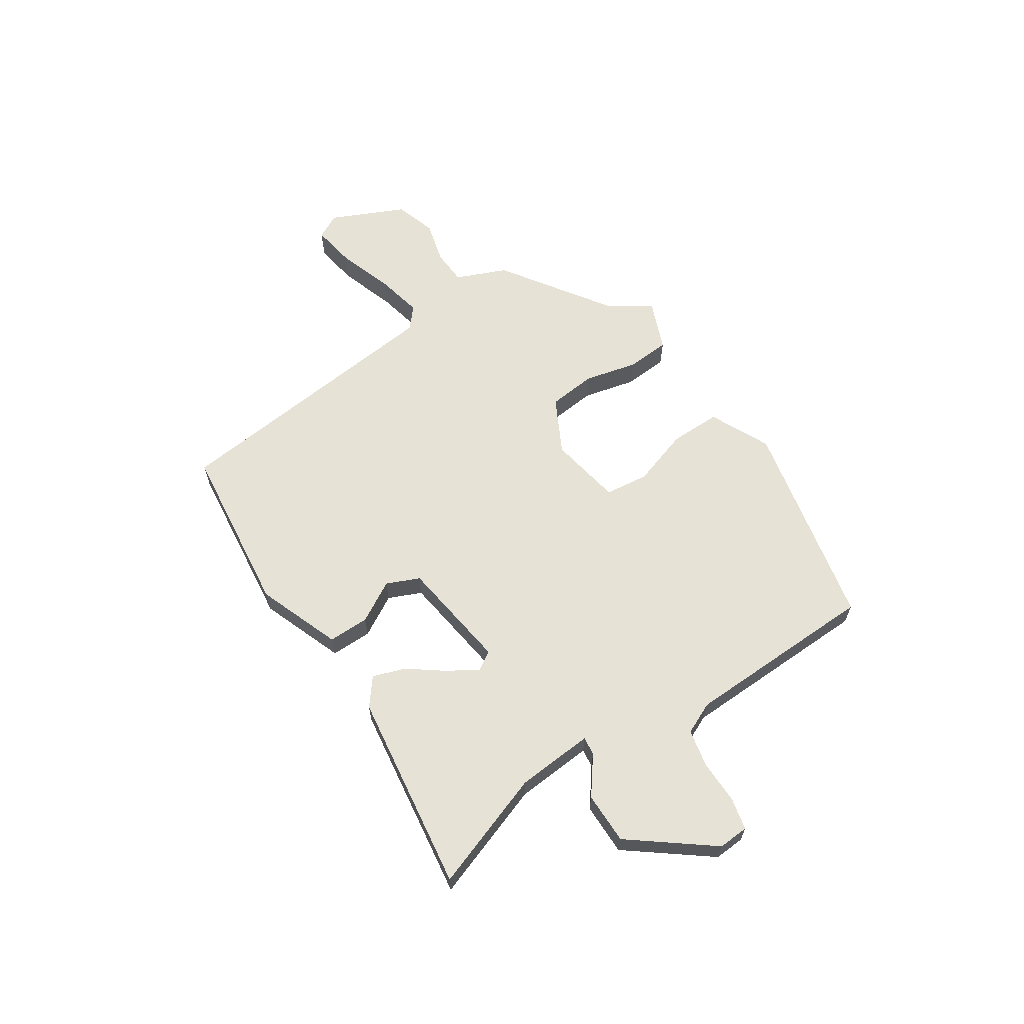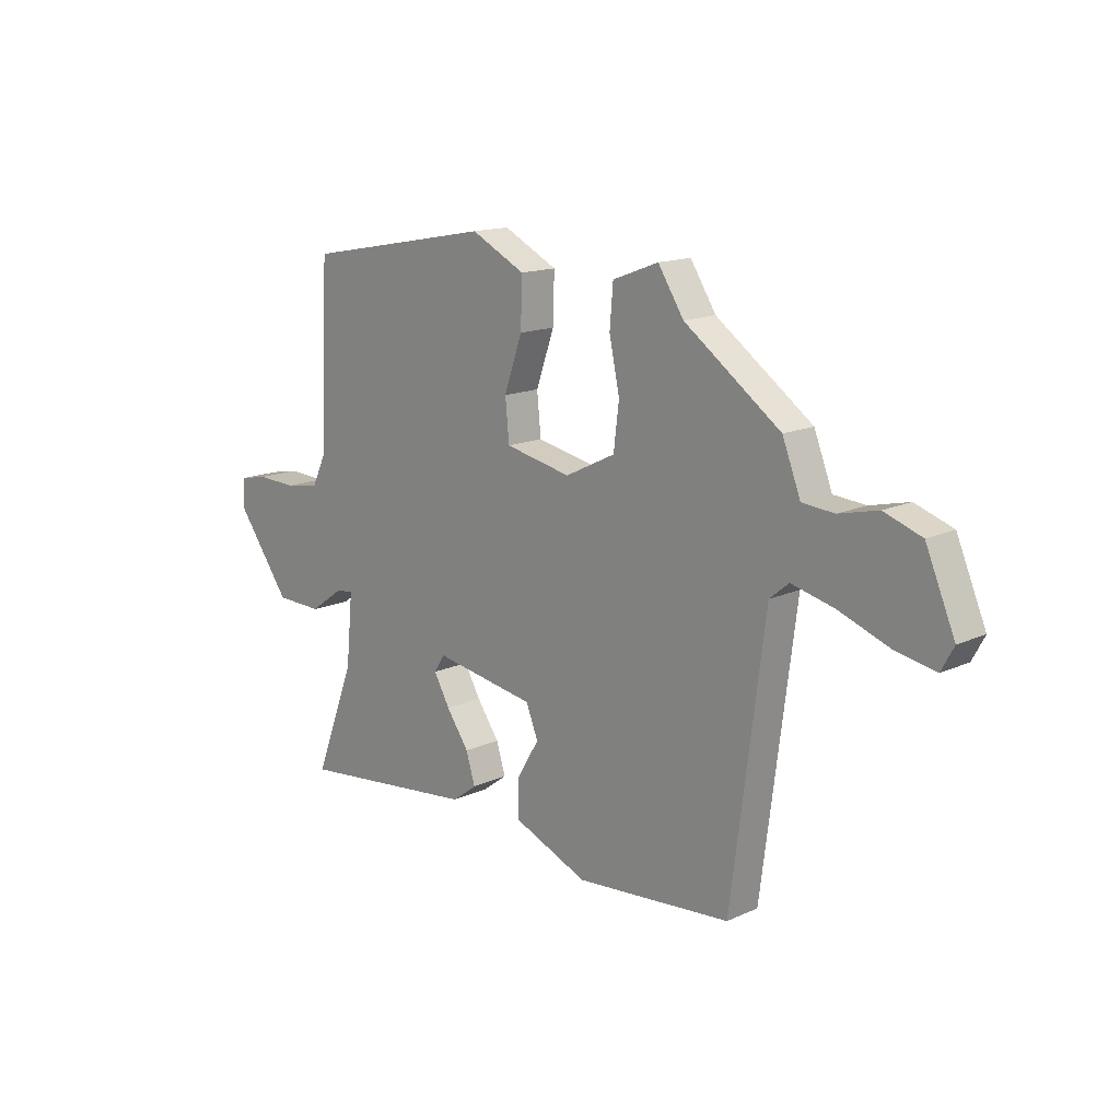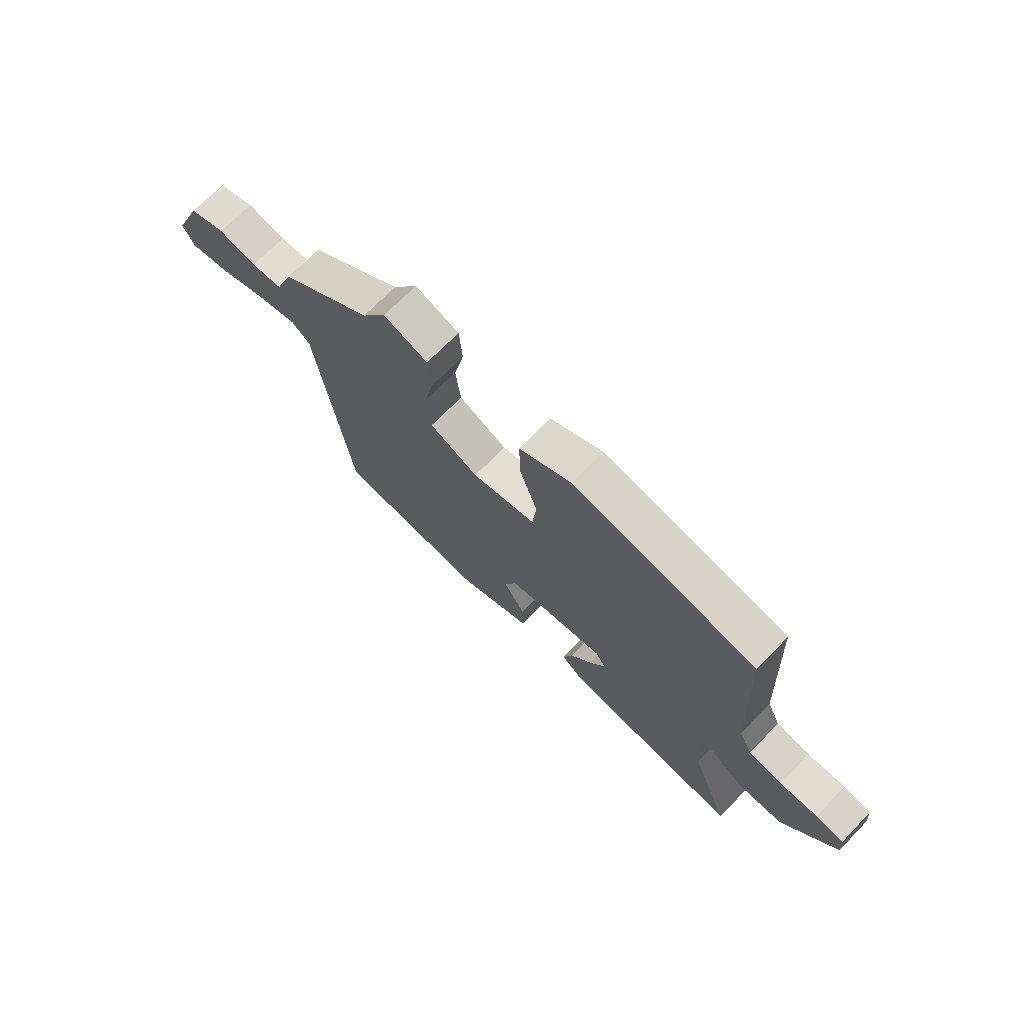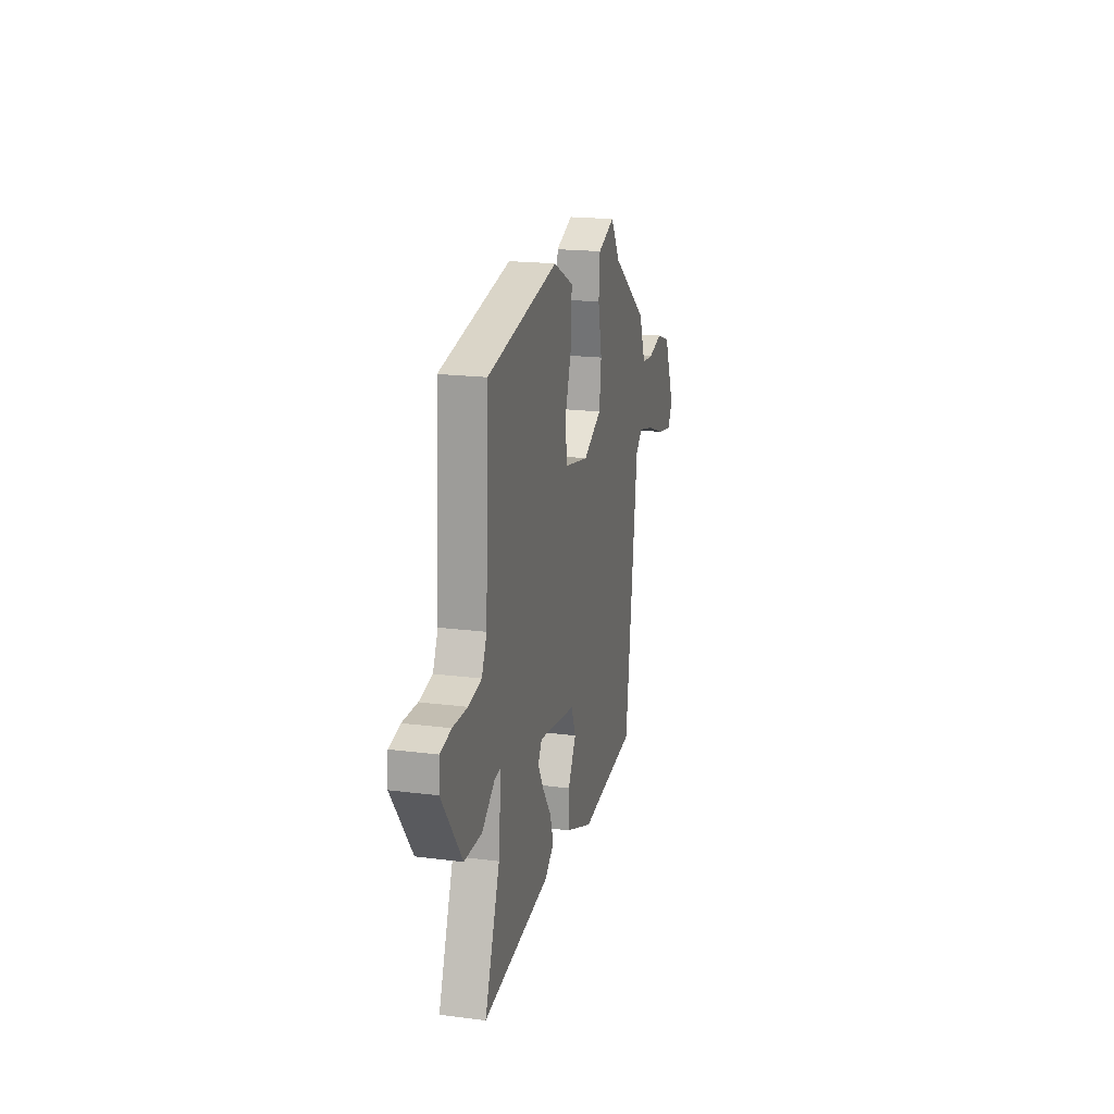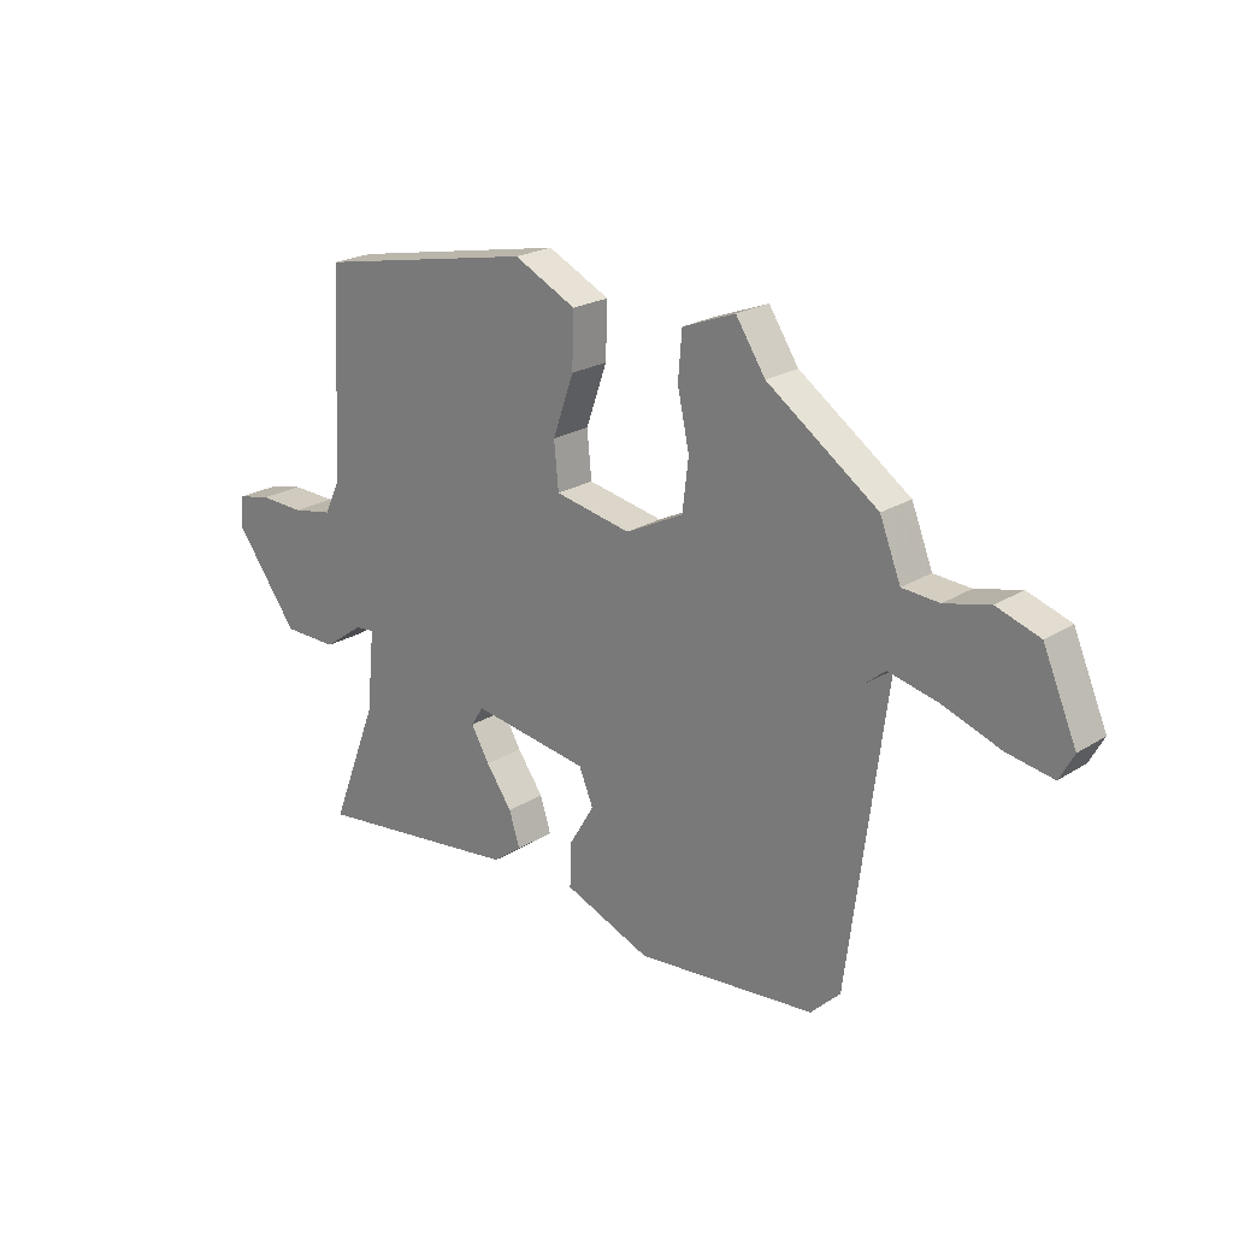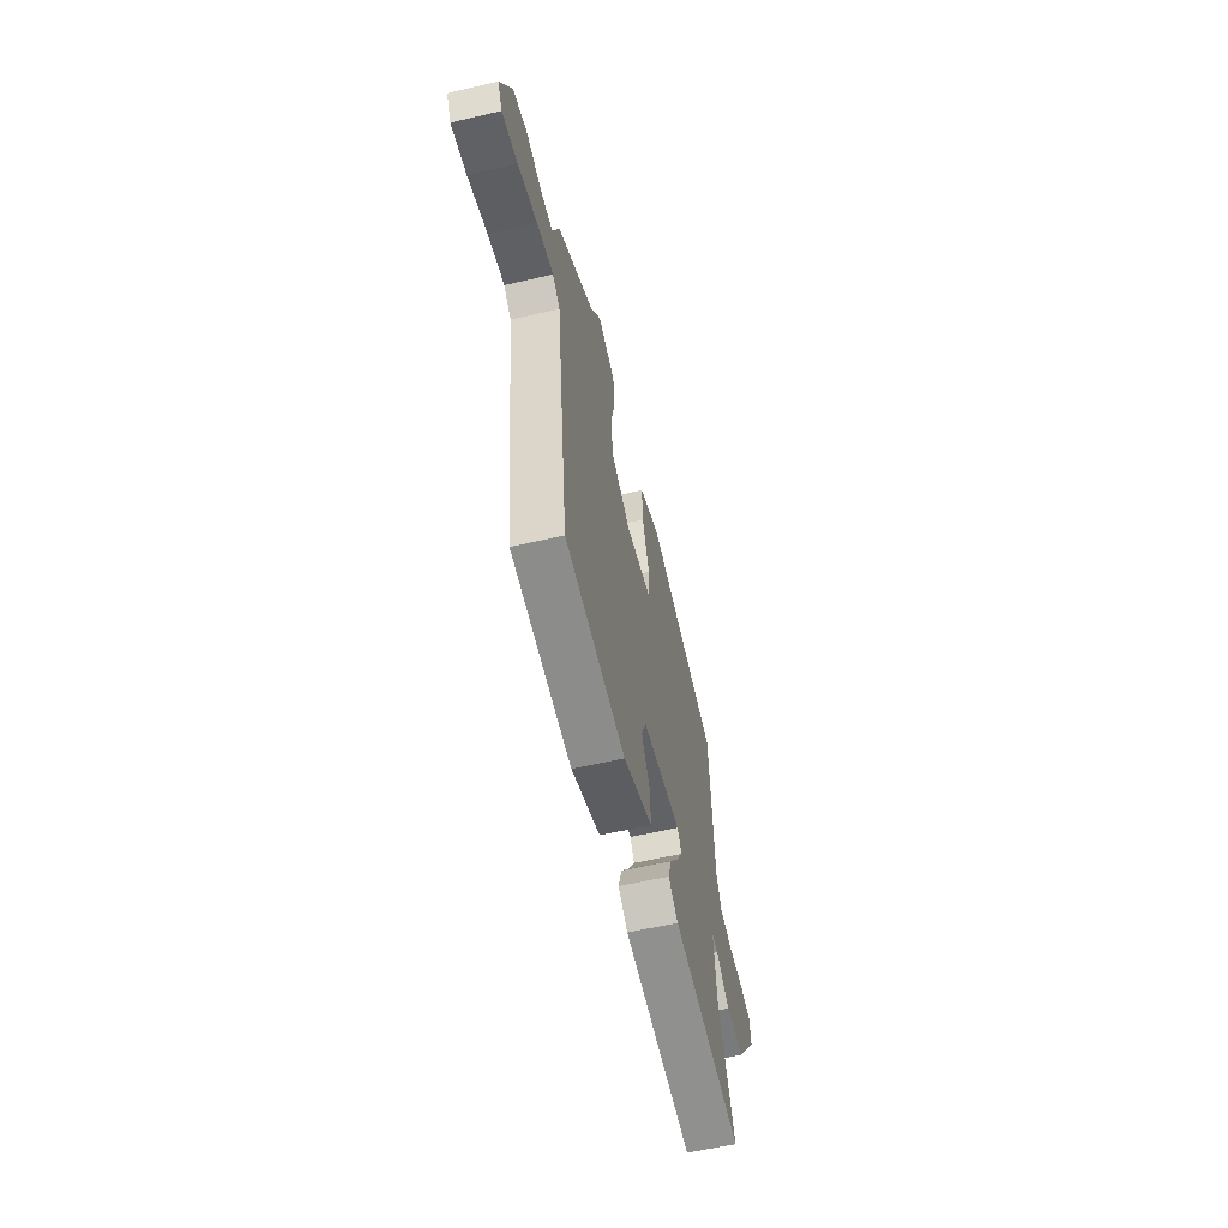
<metadata>
{"format":"obj","ext":"obj","renderer":"f3d","projection":"perspective","resolution":1024,"background":"white","views":[{"elev":63.1,"azim":-122.1,"up":"+Y"},{"elev":15.1,"azim":46.1,"up":"+Z"},{"elev":70.5,"azim":-135.7,"up":"+Z"},{"elev":19.4,"azim":-76.6,"up":"+Z"},{"elev":21.9,"azim":42.3,"up":"+Z"},{"elev":-59.2,"azim":103.4,"up":"+Z"}]}
</metadata>
<code>
v 0.429 0.07 -0.488
v 0.112 0.07 -0.517
v -0.041 0.07 -0.455
v -0.039 0.07 -0.379
v 0.006 0.07 -0.304
v -0.019 0.07 -0.243
v -0.226 0.07 -0.21
v -0.248 0.07 -0.244
v -0.215 0.07 -0.301
v -0.169 0.07 -0.366
v -0.15 0.07 -0.426
v -0.201 0.07 -0.464
v -0.57 0.07 -0.507
v -0.487 0.07 -0.291
v -0.473 0.07 -0.149
v -0.507 0.07 -0.152
v -0.577 0.07 -0.202
v -0.673 0.07 -0.2
v -0.784 0.07 -0.049
v -0.779 0.07 0.007
v -0.72 0.07 0.019
v -0.64 0.07 0.016
v -0.569 0.07 0.029
v -0.541 0.07 0.087
v -0.523 0.07 0.444
v -0.136 0.07 0.517
v -0.026 0.07 0.462
v -0.029 0.07 0.367
v -0.066 0.07 0.262
v -0.058 0.07 0.181
v 0.076 0.07 0.154
v 0.178 0.07 0.204
v 0.189 0.07 0.293
v 0.168 0.07 0.391
v 0.175 0.07 0.472
v 0.268 0.07 0.507
v 0.32 0.07 0.427
v 0.515 0.07 0.288
v 0.552 0.07 0.194
v 0.617 0.07 0.189
v 0.696 0.07 0.208
v 0.772 0.07 0.182
v 0.831 0.07 0.045
v 0.806 0.07 -0.001
v 0.725 0.07 0.014
v 0.623 0.07 0.051
v 0.536 0.07 0.072
v 0.497 0.07 0.04
v 0.429 0 -0.488
v 0.112 0 -0.517
v -0.041 0 -0.455
v -0.039 0 -0.379
v 0.006 0 -0.304
v -0.019 0 -0.243
v -0.226 0 -0.21
v -0.248 0 -0.244
v -0.215 0 -0.301
v -0.169 0 -0.366
v -0.15 0 -0.426
v -0.201 0 -0.464
v -0.57 0 -0.507
v -0.487 0 -0.291
v -0.473 0 -0.149
v -0.507 0 -0.152
v -0.577 0 -0.202
v -0.673 0 -0.2
v -0.784 0 -0.049
v -0.779 0 0.007
v -0.72 0 0.019
v -0.64 0 0.016
v -0.569 0 0.029
v -0.541 0 0.087
v -0.523 0 0.444
v -0.136 0 0.517
v -0.026 0 0.462
v -0.029 0 0.367
v -0.066 0 0.262
v -0.058 0 0.181
v 0.076 0 0.154
v 0.178 0 0.204
v 0.189 0 0.293
v 0.168 0 0.391
v 0.175 0 0.472
v 0.268 0 0.507
v 0.32 0 0.427
v 0.515 0 0.288
v 0.552 0 0.194
v 0.617 0 0.189
v 0.696 0 0.208
v 0.772 0 0.182
v 0.831 0 0.045
v 0.806 0 -0.001
v 0.725 0 0.014
v 0.623 0 0.051
v 0.536 0 0.072
v 0.497 0 0.04
f 43 44 45 46
f 43 46 47
f 40 41 42 43
f 39 40 43 47
f 37 38 39 47
f 36 37 47 48
f 33 34 35 36
f 32 33 36 48
f 26 27 28 29
f 24 25 26 29
f 23 24 29 30
f 19 20 21 22
f 19 22 23
f 16 17 18 19
f 15 16 19 23
f 11 12 13 14
f 9 10 11 14
f 8 9 14 15
f 7 8 15 23
f 2 3 4 5
f 2 5 6
f 1 2 6
f 31 32 48 1
f 6 7 23 30
f 1 6 30 31
f 94 93 92 91
f 95 94 91
f 91 90 89 88
f 95 91 88 87
f 95 87 86 85
f 96 95 85 84
f 84 83 82 81
f 96 84 81 80
f 77 76 75 74
f 77 74 73 72
f 78 77 72 71
f 70 69 68 67
f 71 70 67
f 67 66 65 64
f 71 67 64 63
f 62 61 60 59
f 62 59 58 57
f 63 62 57 56
f 71 63 56 55
f 53 52 51 50
f 54 53 50
f 54 50 49
f 49 96 80 79
f 78 71 55 54
f 79 78 54 49
f 1 49 50 2
f 2 50 51 3
f 3 51 52 4
f 4 52 53 5
f 5 53 54 6
f 6 54 55 7
f 7 55 56 8
f 8 56 57 9
f 9 57 58 10
f 10 58 59 11
f 11 59 60 12
f 12 60 61 13
f 13 61 62 14
f 14 62 63 15
f 15 63 64 16
f 16 64 65 17
f 17 65 66 18
f 18 66 67 19
f 19 67 68 20
f 20 68 69 21
f 21 69 70 22
f 22 70 71 23
f 23 71 72 24
f 24 72 73 25
f 25 73 74 26
f 26 74 75 27
f 27 75 76 28
f 28 76 77 29
f 29 77 78 30
f 30 78 79 31
f 31 79 80 32
f 32 80 81 33
f 33 81 82 34
f 34 82 83 35
f 35 83 84 36
f 36 84 85 37
f 37 85 86 38
f 38 86 87 39
f 39 87 88 40
f 40 88 89 41
f 41 89 90 42
f 42 90 91 43
f 43 91 92 44
f 44 92 93 45
f 45 93 94 46
f 46 94 95 47
f 47 95 96 48
f 48 96 49 1

</code>
